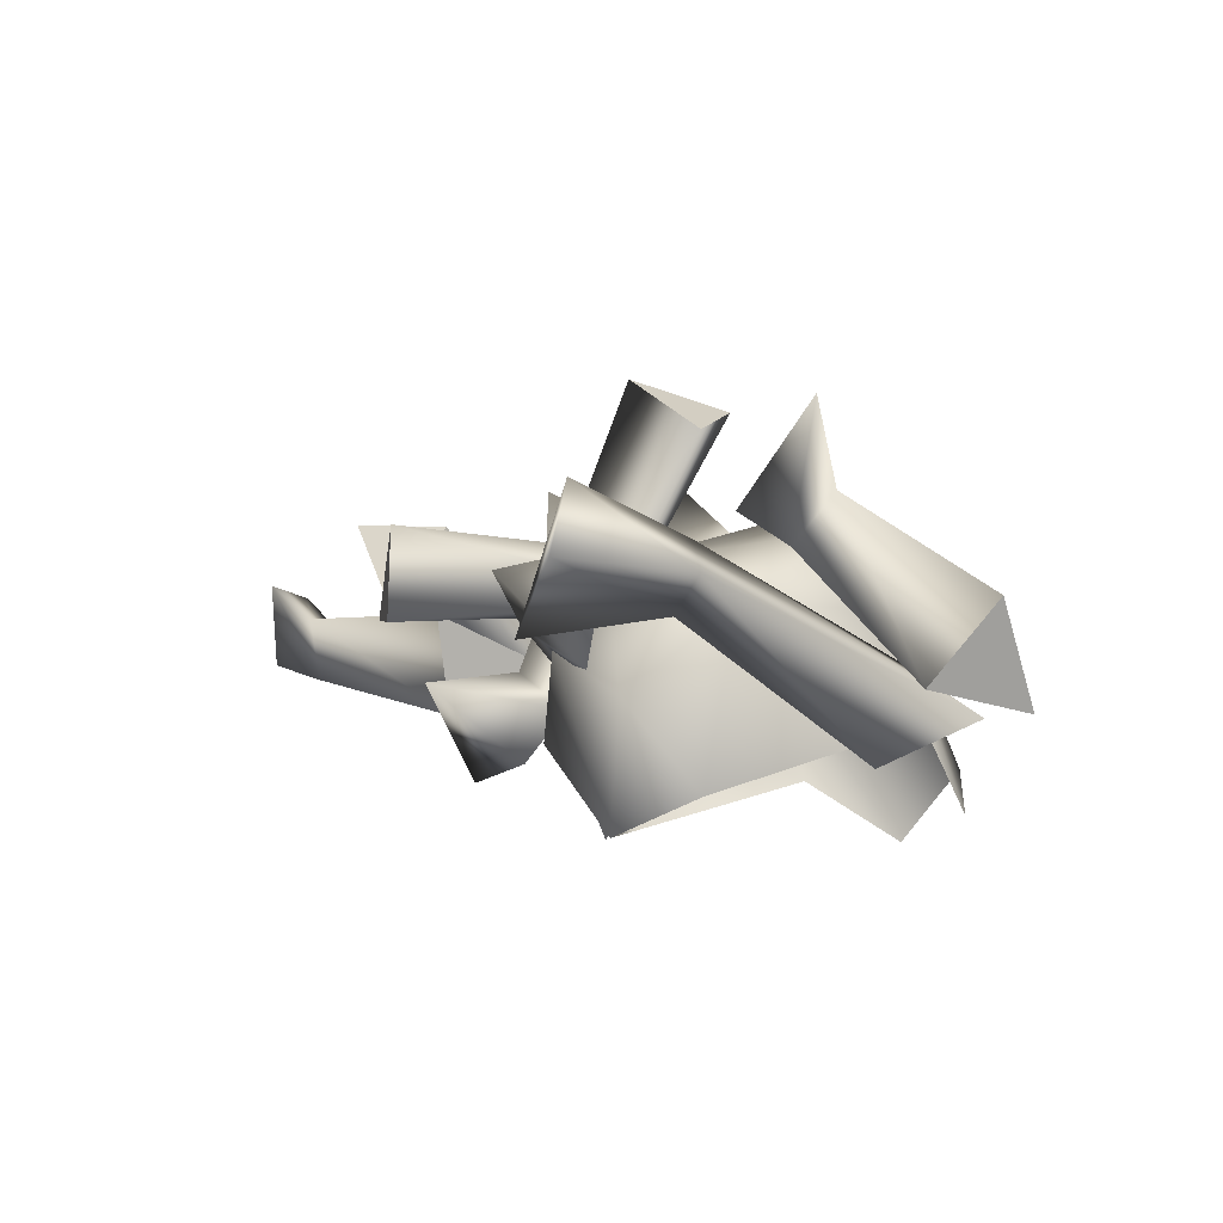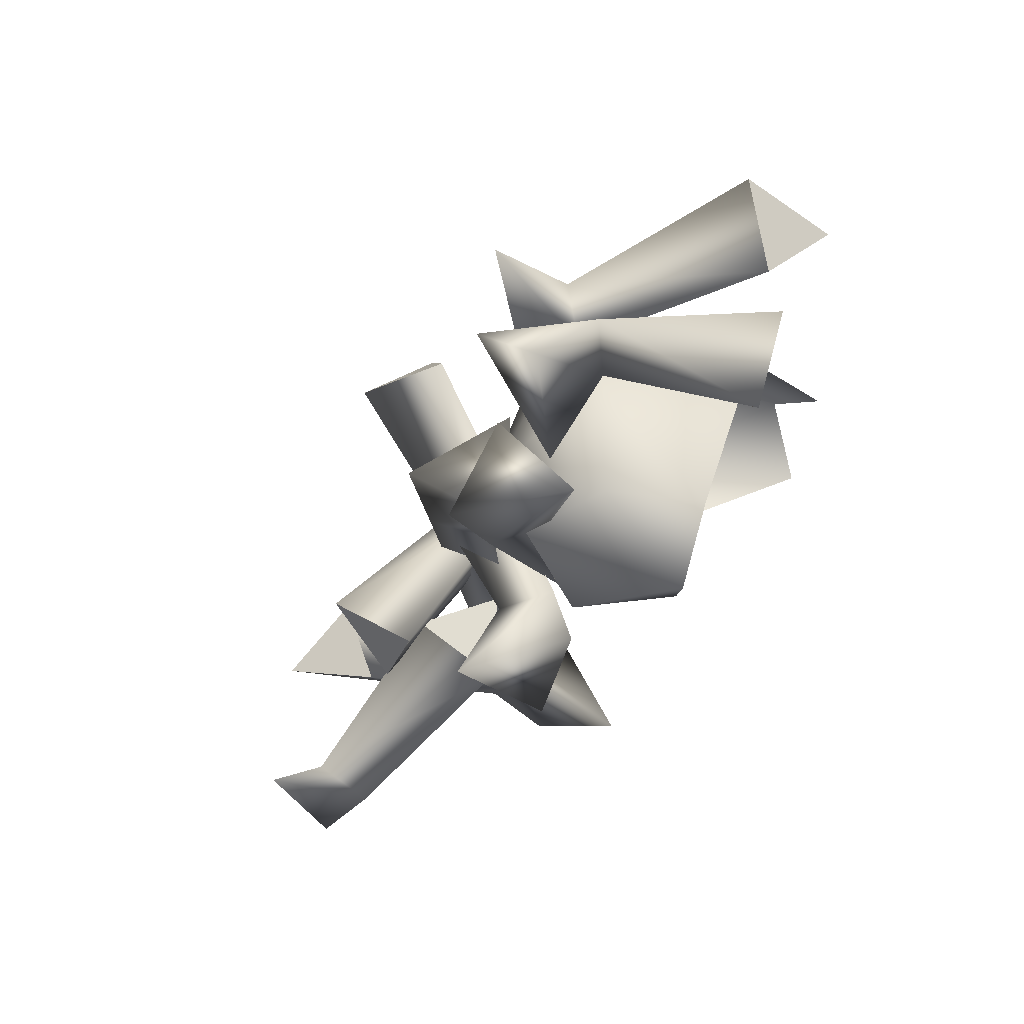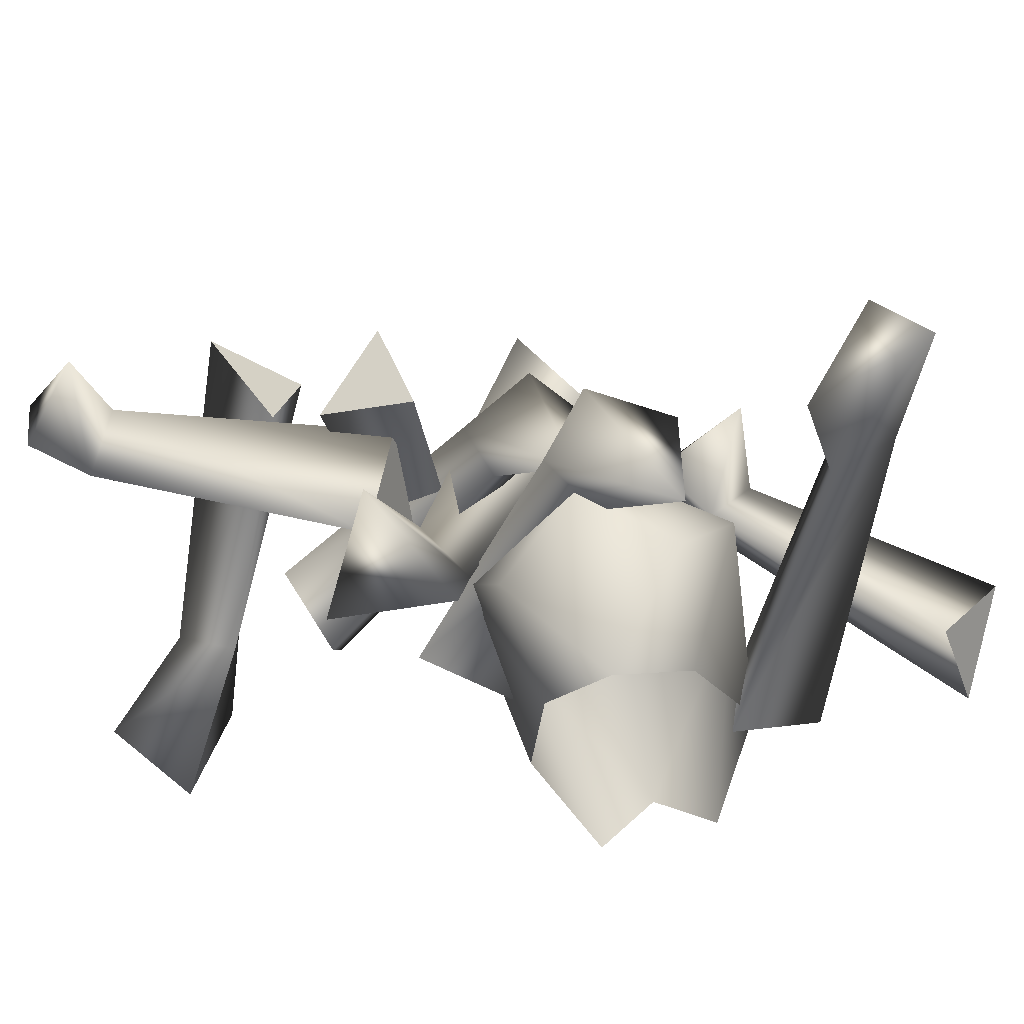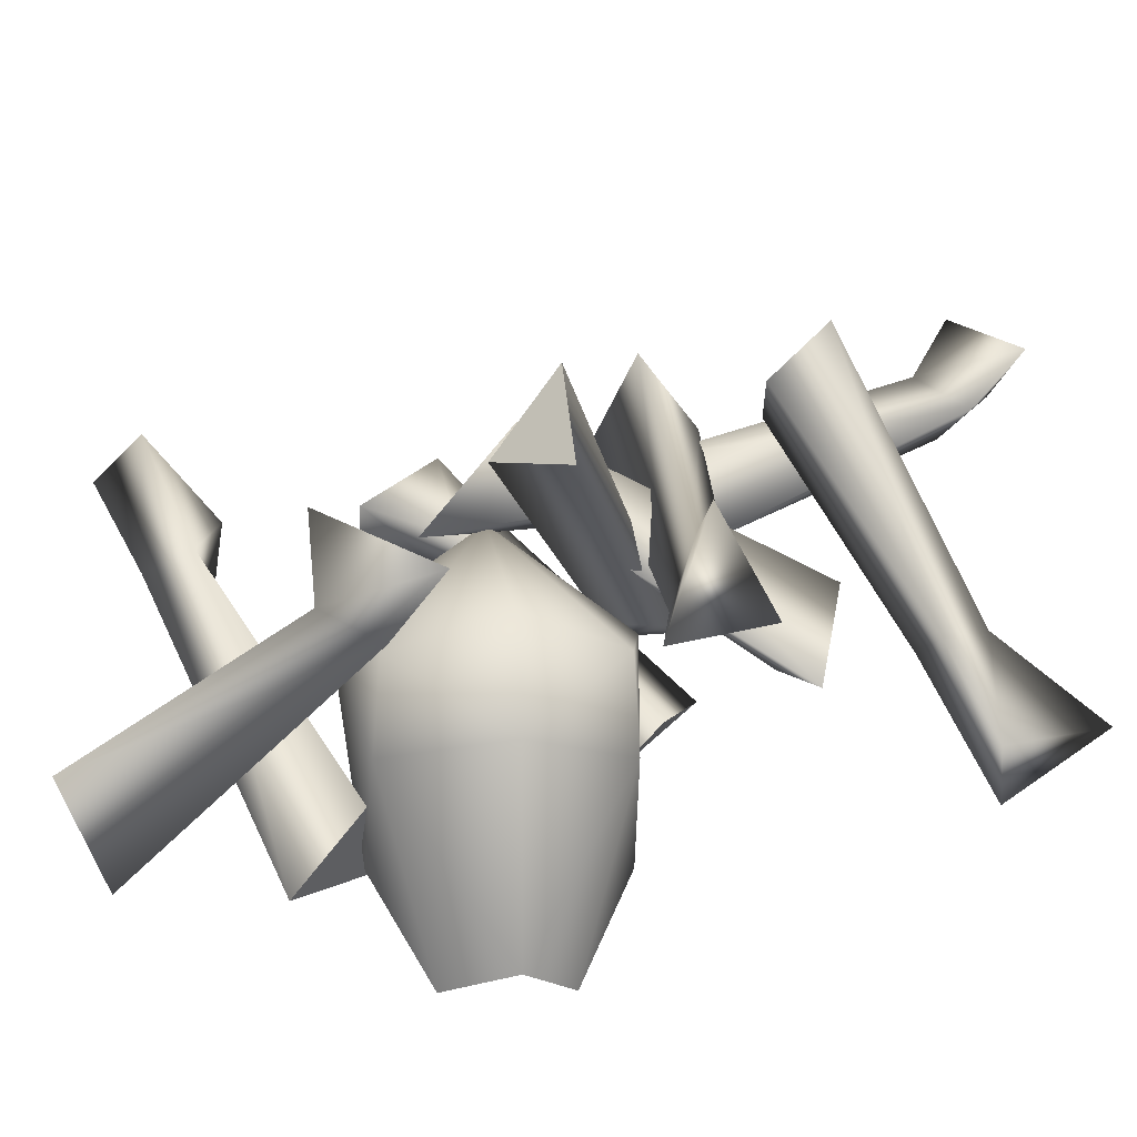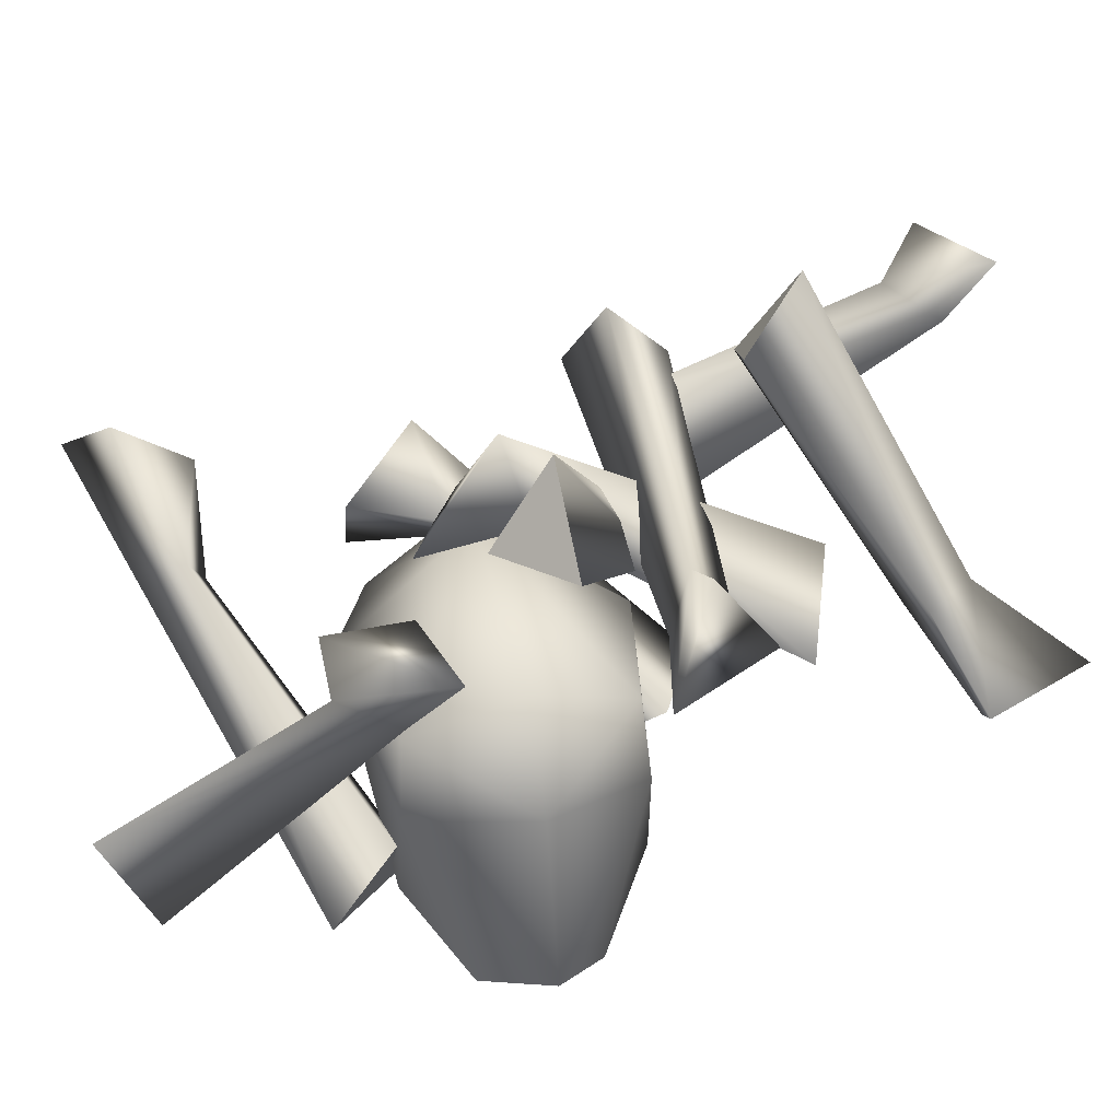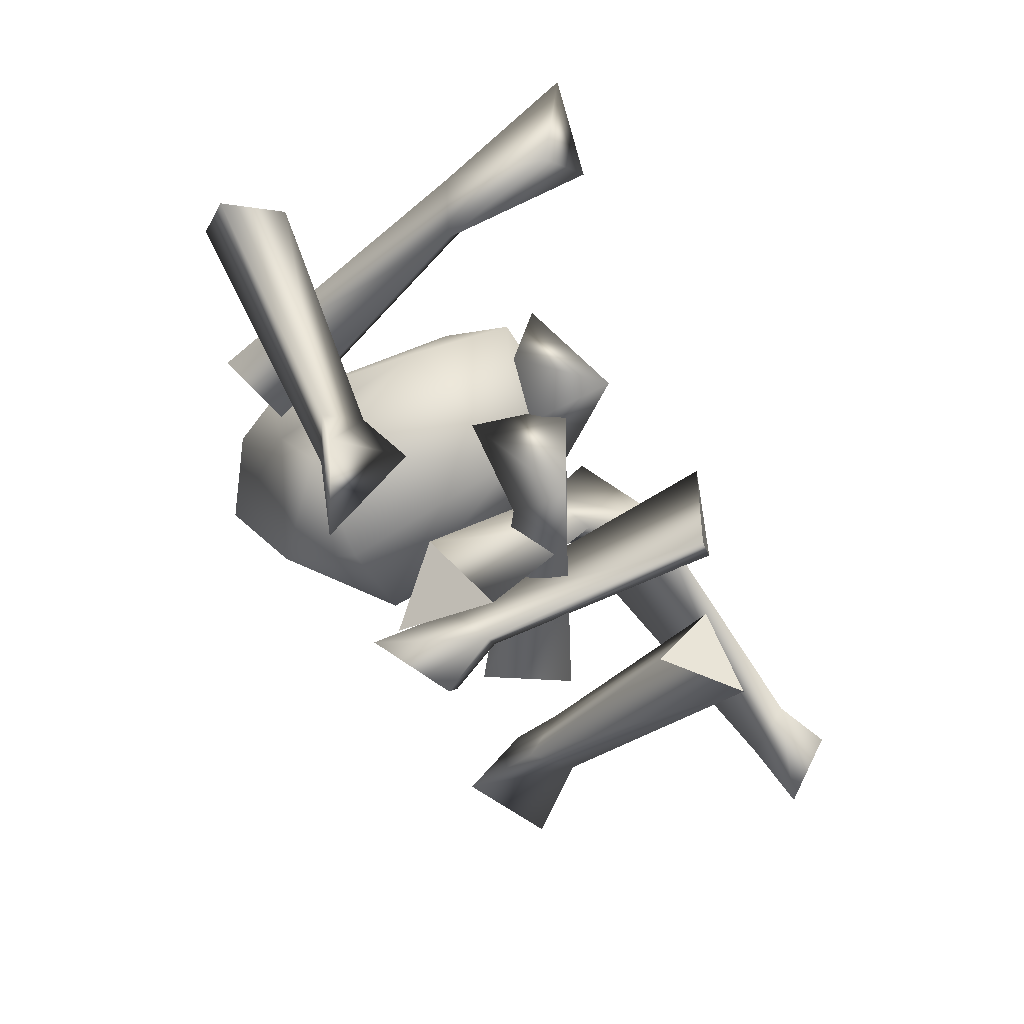
<metadata>
{"format":"obj","ext":"obj","renderer":"f3d","projection":"perspective","resolution":1024,"background":"white","views":[{"elev":77.2,"azim":3.6,"up":"+Z"},{"elev":63.2,"azim":-48.9,"up":"+Z"},{"elev":-40.1,"azim":-53.8,"up":"+Y"},{"elev":43.4,"azim":107.9,"up":"+Y"},{"elev":68.1,"azim":102.0,"up":"+Y"},{"elev":25.4,"azim":-175.7,"up":"+Z"}]}
</metadata>
<code>
o blastedlandsbonepile02
v 0.6372 -0.03642 0.08479
v 0.6617 0.08215 0.0896
v 0.747 0.01609 0.1422
v 0.4617 -0.01105 -0.1055
v 0.3581 0.01277 -0.1637
v 0.4579 0.0794 -0.1563
v 0.2839 0.009612 -0.2315
v 0.2534 0.128 -0.2862
v 0.3806 0.09914 -0.3011
v 0.33 0.2039 0.01504
v 0.258 0.2595 0.06786
v 0.386 0.1899 0.1322
v 0.2568 0.2234 -0.0262
v 0.3806 0.09914 -0.3011
v 0.2534 0.128 -0.2862
v 0.07633 0.23 -0.009533
v 0.06506 0.1304 -0.0777
v 0.08639 0.1043 0.03753
v 0.06683 0.1672 -0.1497
v 0.1274 0.2709 -0.1656
v 0.01481 0.2774 -0.2068
v 0.7275 0.09121 0.3985
v 0.6583 -0.0002718 0.3594
v 0.7726 -0.01199 0.3248
v 0.3395 0.4219 -0.008528
v 0.4265 0.3522 0.03895
v 0.4616 0.4055 -0.06272
v 0.2703 0.02707 -0.1164
v 0.2494 -0.03728 -0.02337
v 0.1863 -0.04188 -0.1574
v 0.2925 0.03078 -0.03965
v 0.4616 0.4055 -0.06272
v 0.4265 0.3522 0.03895
v 0.1358 0.1323 -0.02964
v 0.156 0.02327 -0.07853
v 0.251 0.09594 -0.08904
v 0.2986 0.0504 0.127
v 0.3329 0.1646 0.2184
v 0.3182 0.02452 0.2316
v 0.312 0.128 0.1131
v 0.4617 -0.01105 -0.1055
v 0.4579 0.0794 -0.1563
v 0.3329 0.1646 0.2184
v 0.208 0.1383 0.1769
v 0.3182 0.02452 0.2316
v 0.2398 0.09678 0.09892
v 0.2986 0.0504 0.127
v 0.3581 0.01277 -0.1637
v 0.4617 -0.01105 -0.1055
v 0.312 0.128 0.1131
v 0.208 0.1383 0.1769
v 0.3329 0.1646 0.2184
v 0.2398 0.09678 0.09892
v 0.4579 0.0794 -0.1563
v 0.3581 0.01277 -0.1637
v 0.2534 0.128 -0.2862
v 0.2839 0.009612 -0.2315
v 0.2736 0.1435 0.00712
v 0.2568 0.2234 -0.0262
v 0.2671 0.09257 0.1237
v 0.258 0.2595 0.06786
v 0.386 0.1899 0.1322
v 0.2736 0.1435 0.00712
v 0.386 0.1899 0.1322
v 0.2671 0.09257 0.1237
v 0.33 0.2039 0.01504
v 0.2839 0.009612 -0.2315
v 0.3806 0.09914 -0.3011
v 0.4166 0.1943 -0.1463
v 0.4085 0.2065 -0.2604
v 0.5172 0.248 -0.1686
v 0.3579 0.1841 -0.1997
v 0.08639 0.1043 0.03753
v 0.06506 0.1304 -0.0777
v 0.3606 0.2507 -0.1555
v 0.5172 0.248 -0.1686
v 0.405 0.3469 -0.1835
v 0.4166 0.1943 -0.1463
v 0.07633 0.23 -0.009533
v 0.08639 0.1043 0.03753
v 0.2979 0.0521 -0.5907
v 0.3998 0.09495 -0.492
v 0.342 -0.05436 -0.4942
v 0.3096 0.1375 -0.4059
v 0.2758 0.07079 -0.3774
v 0.1274 0.2709 -0.1656
v 0.06683 0.1672 -0.1497
v 0.2499 0.1026 -0.4462
v 0.3998 0.09495 -0.492
v 0.2979 0.0521 -0.5907
v 0.3096 0.1375 -0.4059
v 0.01481 0.2774 -0.2068
v 0.1274 0.2709 -0.1656
v 0.2758 0.07079 -0.3774
v 0.2979 0.0521 -0.5907
v 0.342 -0.05436 -0.4942
v 0.2499 0.1026 -0.4462
v 0.06683 0.1672 -0.1497
v 0.01481 0.2774 -0.2068
v 0.5755 0.2534 0.1679
v 0.5587 0.3305 0.03206
v 0.5477 0.3587 0.1793
v 0.5826 0.2332 0.09084
v 0.7275 0.09121 0.3985
v 0.7726 -0.01199 0.3248
v 0.5587 0.3305 0.03206
v 0.4689 0.2395 0.107
v 0.5477 0.3587 0.1793
v 0.5305 0.1946 0.1376
v 0.5755 0.2534 0.1679
v 0.6583 -0.0002718 0.3594
v 0.7275 0.09121 0.3985
v 0.5826 0.2332 0.09084
v 0.4689 0.2395 0.107
v 0.5587 0.3305 0.03206
v 0.5305 0.1946 0.1376
v 0.7726 -0.01199 0.3248
v 0.6583 -0.0002718 0.3594
v 0.4265 0.3522 0.03895
v 0.3395 0.4219 -0.008528
v 0.2332 0.07736 -0.0665
v 0.2925 0.03078 -0.03965
v 0.1257 0.0569 -0.06172
v 0.2494 -0.03728 -0.02337
v 0.1863 -0.04188 -0.1574
v 0.2332 0.07736 -0.0665
v 0.1863 -0.04188 -0.1574
v 0.1257 0.0569 -0.06172
v 0.2703 0.02707 -0.1164
v 0.3395 0.4219 -0.008528
v 0.4616 0.4055 -0.06272
v -0.01161 0.1725 -0.3649
v -0.09155 0.1271 -0.3695
v -0.06536 0.2262 -0.4079
v -0.03014 0.1038 -0.3282
v 0.251 0.09594 -0.08904
v 0.156 0.02327 -0.07853
v -0.04363 0.1736 -0.2916
v -0.06536 0.2262 -0.4079
v -0.09908 0.2181 -0.3129
v -0.01161 0.1725 -0.3649
v 0.1358 0.1323 -0.02964
v 0.251 0.09594 -0.08904
v 0.2844 0.06182 0.5617
v 0.2932 0.1604 0.488
v 0.2509 0.01055 0.4245
v 0.4201 0.135 0.3731
v 0.4045 0.05692 0.3651
v 0.6617 0.08215 0.0896
v 0.6372 -0.03642 0.08479
v 0.427 0.08616 0.4361
v 0.2932 0.1604 0.488
v 0.2844 0.06182 0.5617
v 0.4201 0.135 0.3731
v 0.747 0.01609 0.1422
v 0.6617 0.08215 0.0896
v 0.4045 0.05692 0.3651
v 0.2844 0.06182 0.5617
v 0.2509 0.01055 0.4245
v 0.427 0.08616 0.4361
v 0.6372 -0.03642 0.08479
v 0.747 0.01609 0.1422
v 0.5172 0.248 -0.1686
v 0.4085 0.2065 -0.2604
v 0.405 0.3469 -0.1835
v 0.3579 0.1841 -0.1997
v 0.3606 0.2507 -0.1555
v 0.06506 0.1304 -0.0777
v 0.07633 0.23 -0.009533
v -0.06536 0.2262 -0.4079
v -0.09155 0.1271 -0.3695
v -0.09908 0.2181 -0.3129
v -0.03014 0.1038 -0.3282
v -0.04363 0.1736 -0.2916
v 0.156 0.02327 -0.07853
v 0.1358 0.1323 -0.02964
v 0.3529 -0.1333 0.1062
v 0.2709 -0.0198 0.01643
v 0.3808 -0.1081 -0.001863
v 0.3277 0.1728 0.07938
v 0.3412 0.07658 -0.09289
v 0.277 0.06903 0.1151
v 0.3545 0.003367 0.2024
v 0.4495 -0.089 0.1511
v 0.4733 0.1132 0.201
v 0.6876 0.0161 0.08534
v 0.6517 0.143 0.08455
v 0.7492 -0.06678 -0.01037
v 0.7523 0.001373 -0.1018
v 0.6399 0.2089 -0.06542
v 0.594 0.2309 0.09404
v 0.5356 0.272 -0.025
v 0.4923 0.2075 -0.1323
v 0.5437 0.1131 -0.1558
v 0.7523 0.001373 -0.1018
v 0.6912 -0.08286 -0.1394
v 0.5765 -0.01414 -0.1618
g Geoset0
f 1 2 3
f 4 5 6
f 7 8 9
f 10 11 12
f 10 13 11
f 14 13 10
f 14 15 13
f 16 17 18
f 19 20 21
f 22 23 24
f 25 26 27
f 28 29 30
f 28 31 29
f 32 31 28
f 32 33 31
f 34 35 36
f 37 38 39
f 37 40 38
f 41 40 37
f 41 42 40
f 43 44 45
f 46 45 44
f 46 47 45
f 48 47 46
f 48 49 47
f 50 51 52
f 50 53 51
f 54 53 50
f 54 55 53
f 56 57 58
f 56 58 59
f 59 58 60
f 59 60 61
f 62 61 60
f 63 64 65
f 63 66 64
f 67 66 63
f 67 68 66
f 69 70 71
f 69 72 70
f 73 72 69
f 73 74 72
f 75 76 77
f 75 78 76
f 79 78 75
f 79 80 78
f 81 82 83
f 84 83 82
f 84 85 83
f 86 85 84
f 86 87 85
f 88 89 90
f 88 91 89
f 92 91 88
f 92 93 91
f 94 95 96
f 94 97 95
f 98 97 94
f 98 99 97
f 100 101 102
f 100 103 101
f 104 103 100
f 104 105 103
f 106 107 108
f 109 108 107
f 109 110 108
f 111 110 109
f 111 112 110
f 113 114 115
f 113 116 114
f 117 116 113
f 117 118 116
f 119 120 121
f 119 121 122
f 122 121 123
f 122 123 124
f 125 124 123
f 126 127 128
f 126 129 127
f 130 129 126
f 130 131 129
f 132 133 134
f 132 135 133
f 136 135 132
f 136 137 135
f 138 139 140
f 138 141 139
f 142 141 138
f 142 143 141
f 144 145 146
f 147 146 145
f 147 148 146
f 149 148 147
f 149 150 148
f 151 152 153
f 151 154 152
f 155 154 151
f 155 156 154
f 157 158 159
f 157 160 158
f 161 160 157
f 161 162 160
f 163 164 165
f 166 165 164
f 166 167 165
f 168 167 166
f 168 169 167
f 170 171 172
f 173 172 171
f 173 174 172
f 175 174 173
f 175 176 174
g Geoset1
f 177 178 179
f 180 181 178
f 180 178 182
f 182 178 177
f 182 177 183
f 177 184 183
f 185 183 184
f 184 186 185
f 185 186 187
f 187 186 188
f 188 189 187
f 187 189 190
f 191 187 190
f 191 185 187
f 185 191 180
f 180 183 185
f 180 182 183
f 192 191 190
f 180 191 192
f 180 192 193
f 192 190 193
f 194 190 195
f 193 190 194
f 193 194 181
f 181 180 193
f 196 194 195
f 194 196 197
f 181 194 197
f 179 181 197
f 181 179 178

</code>
